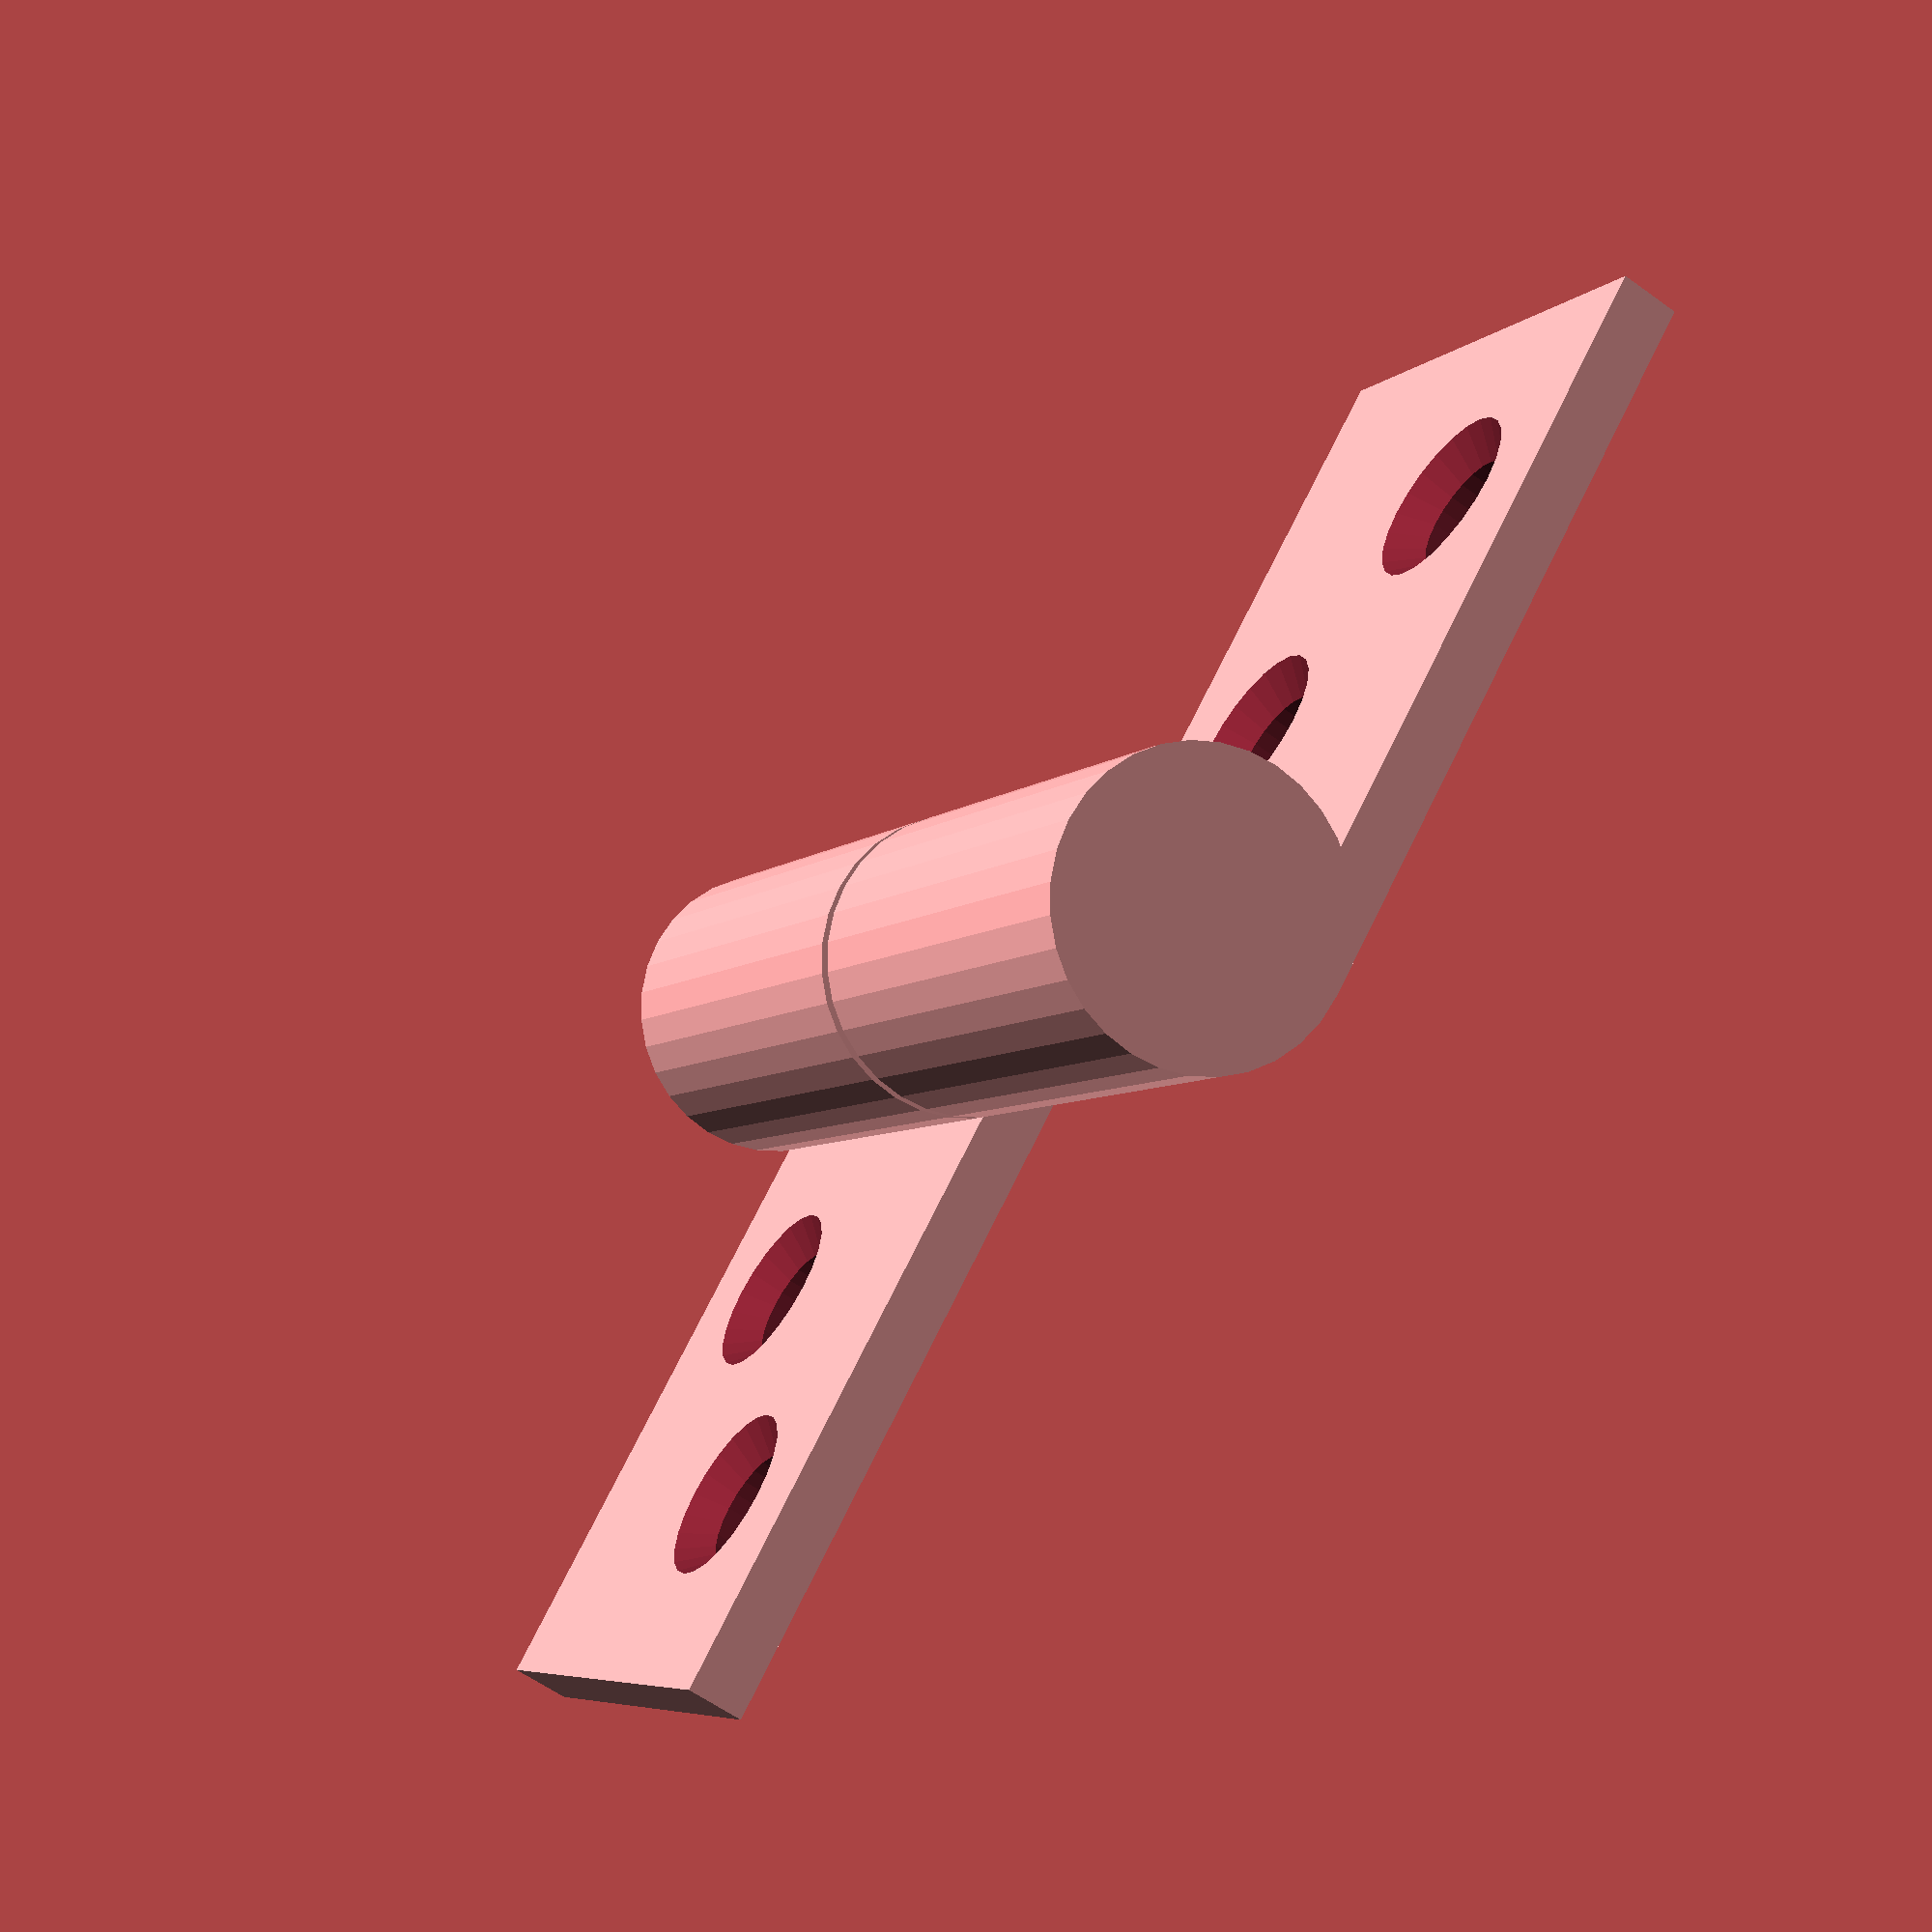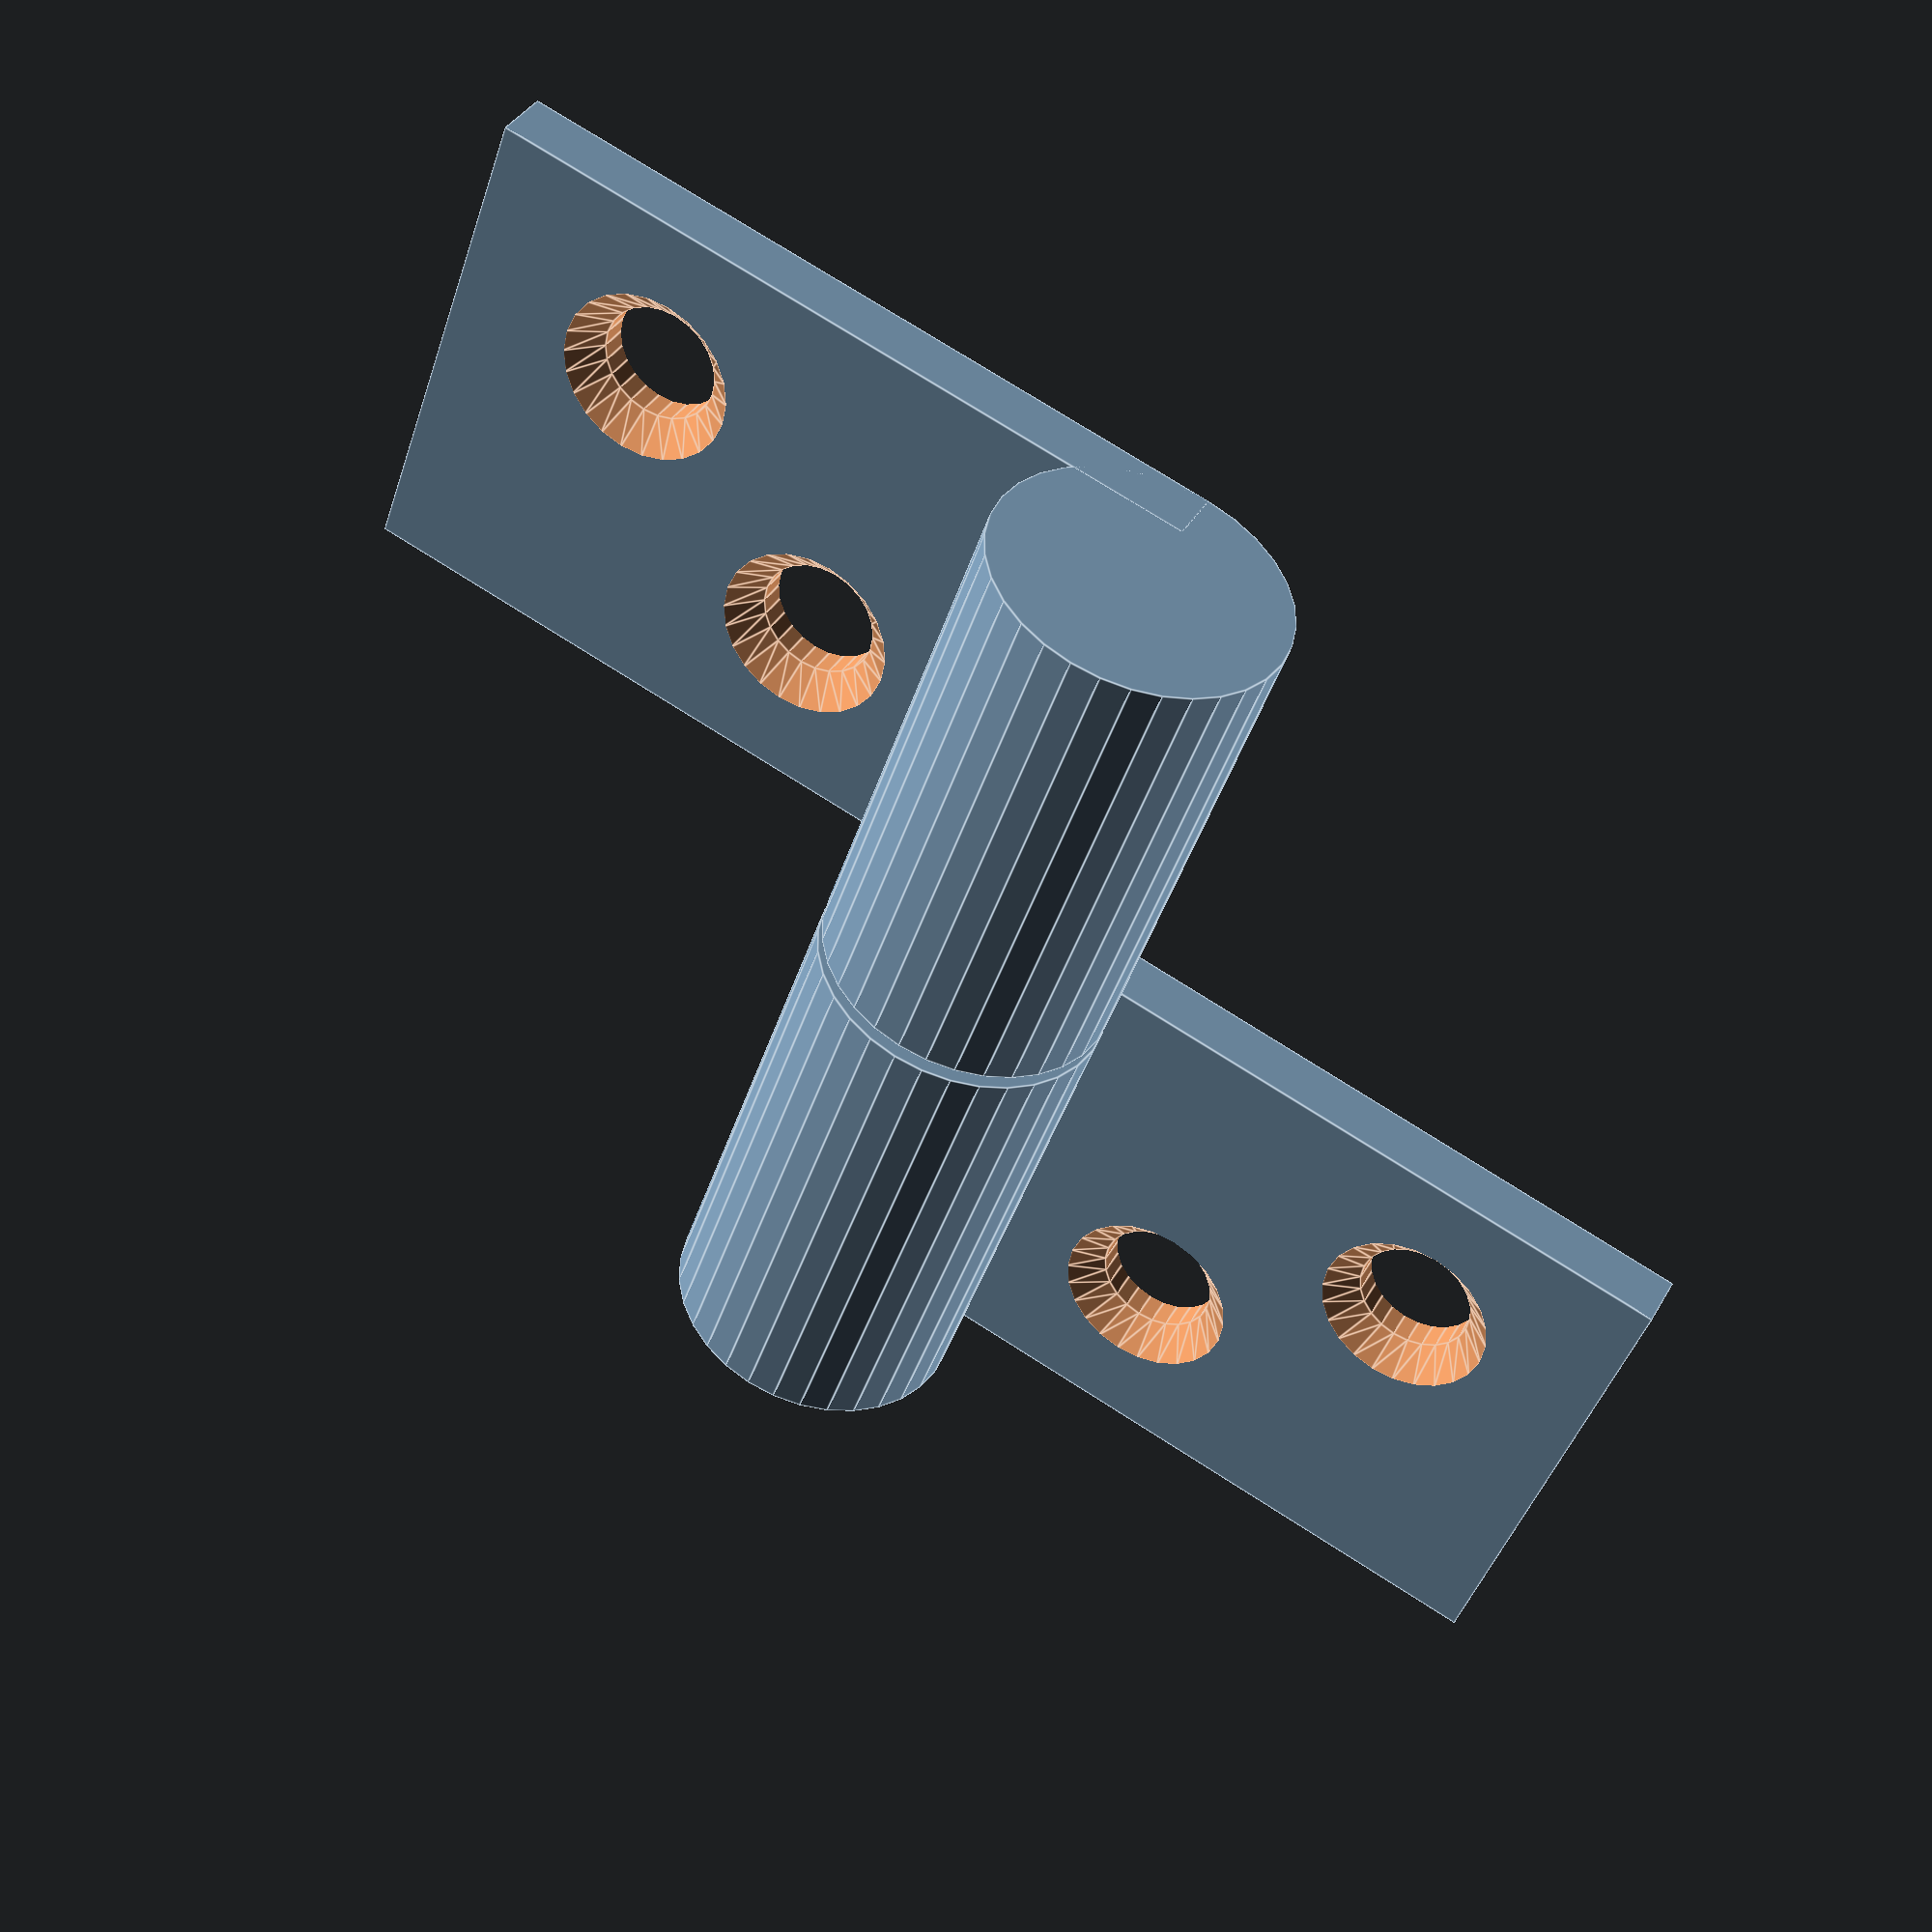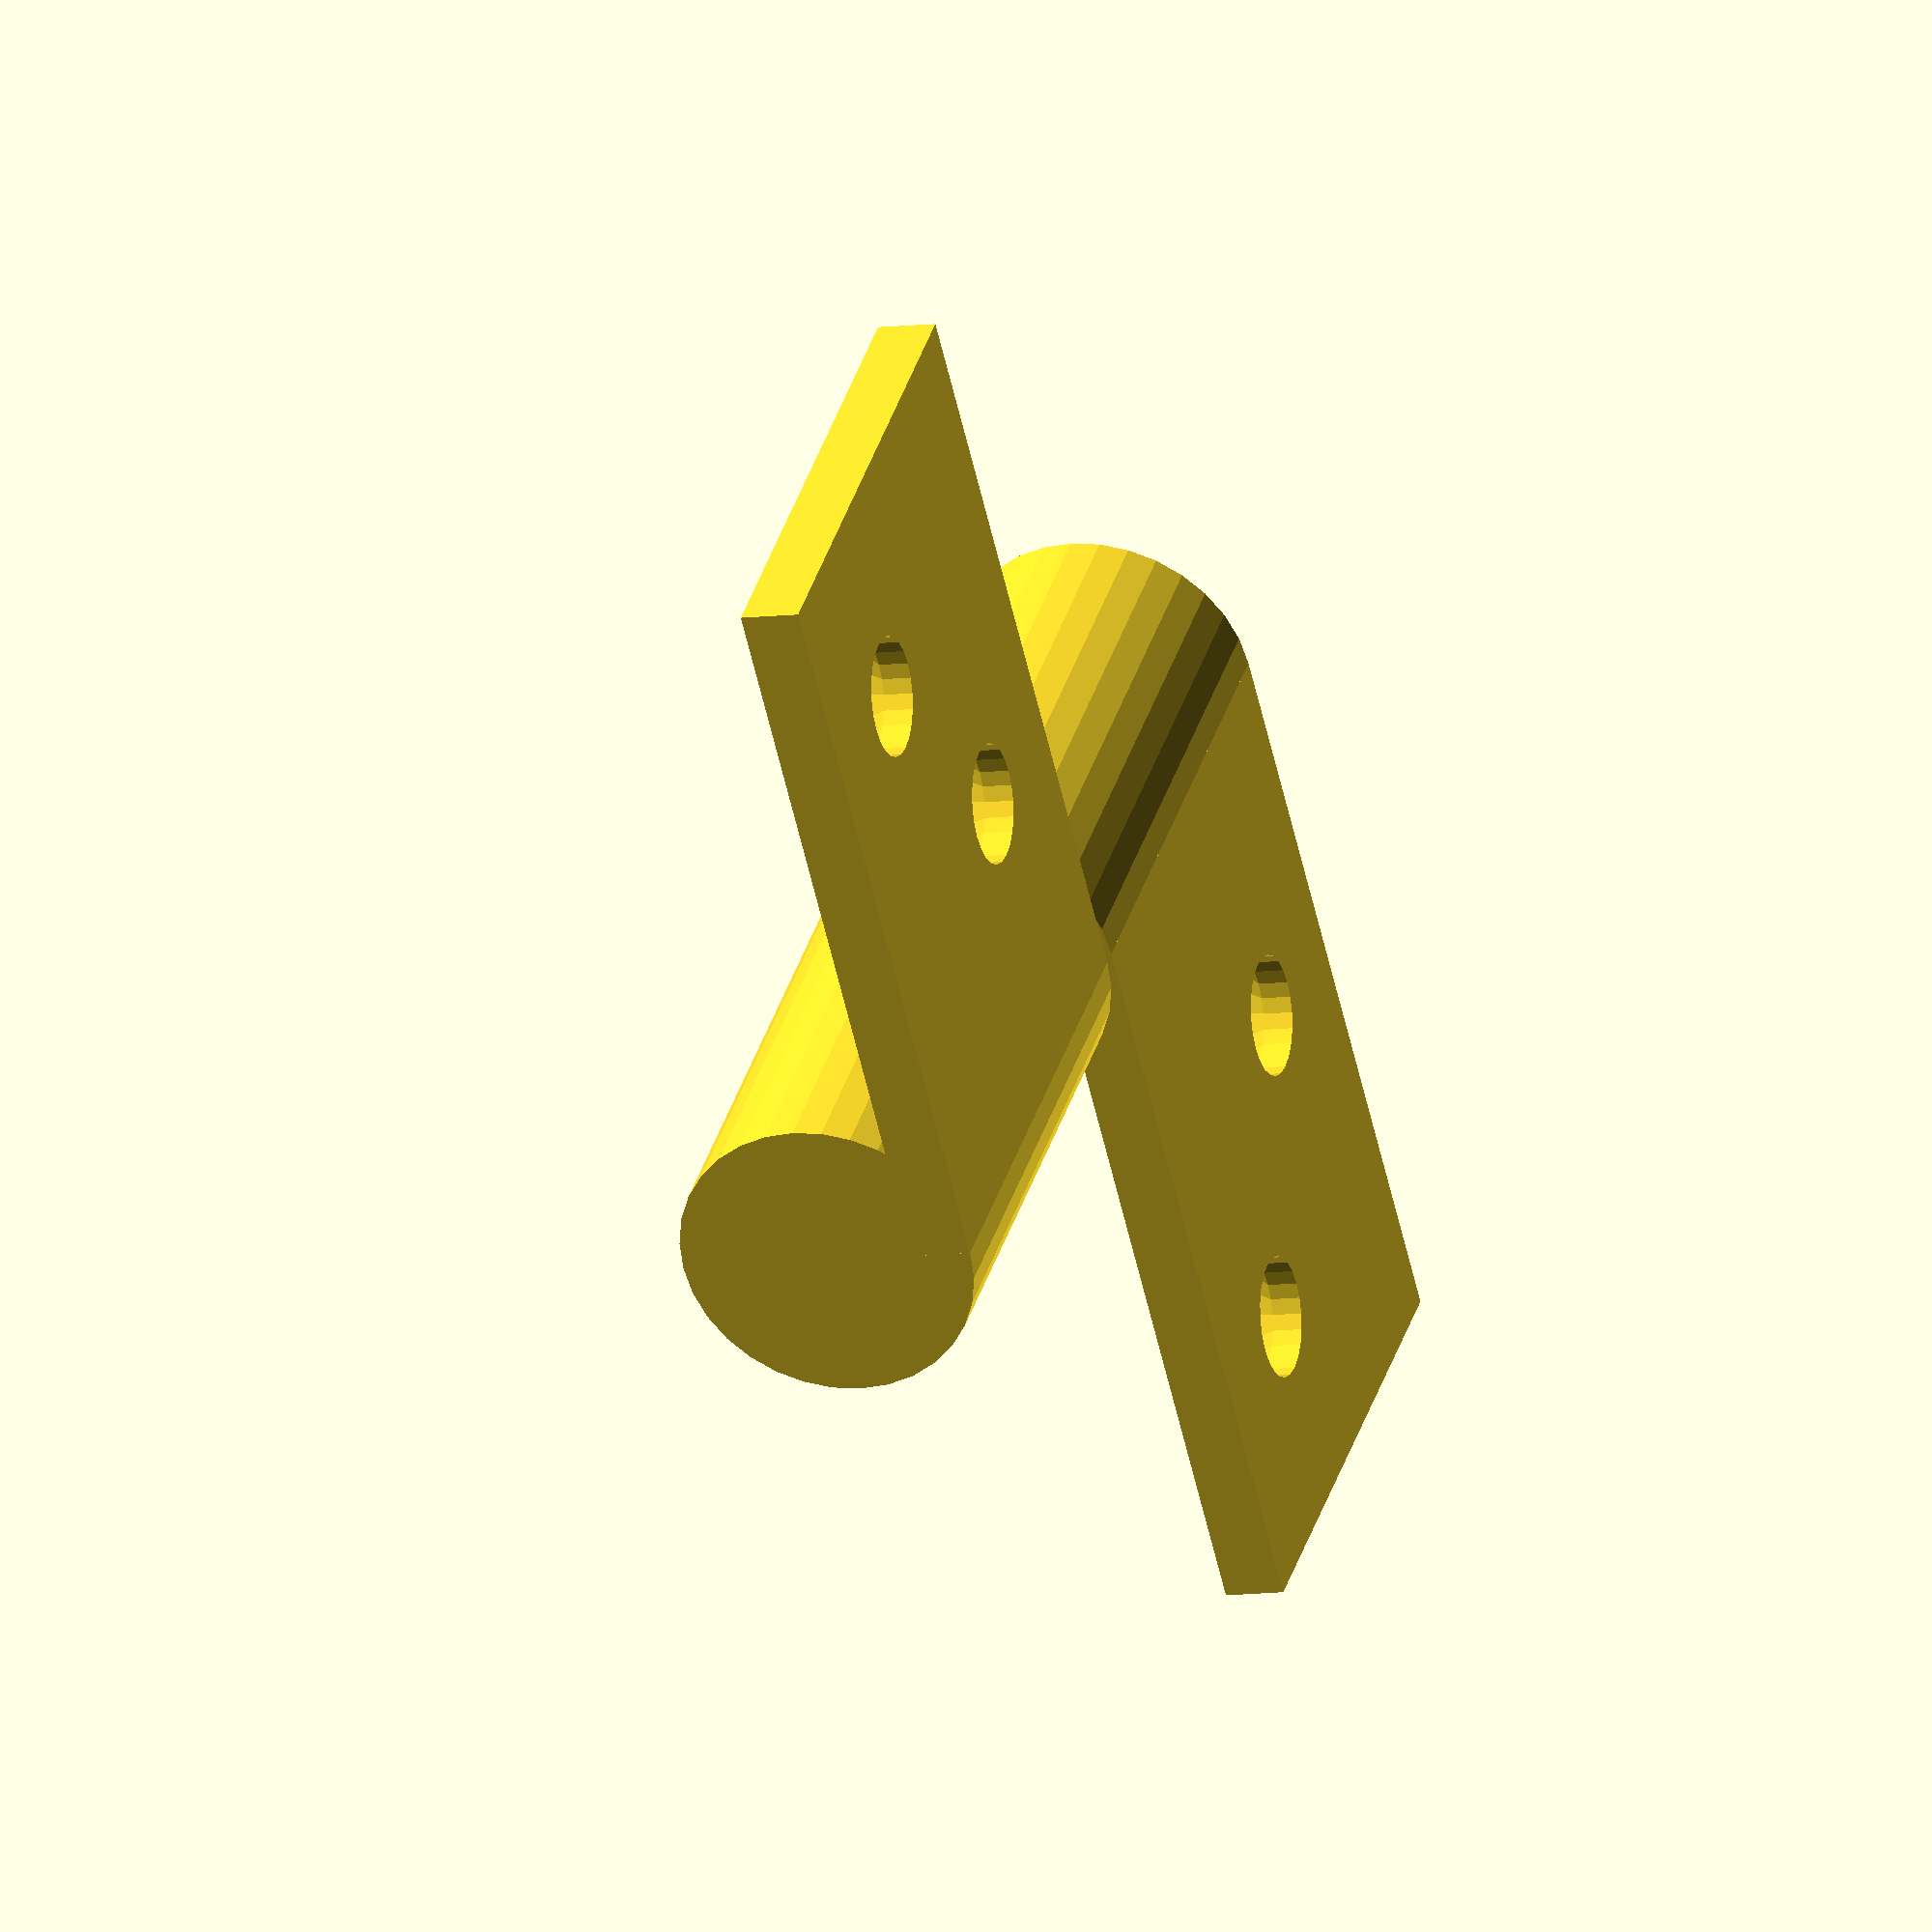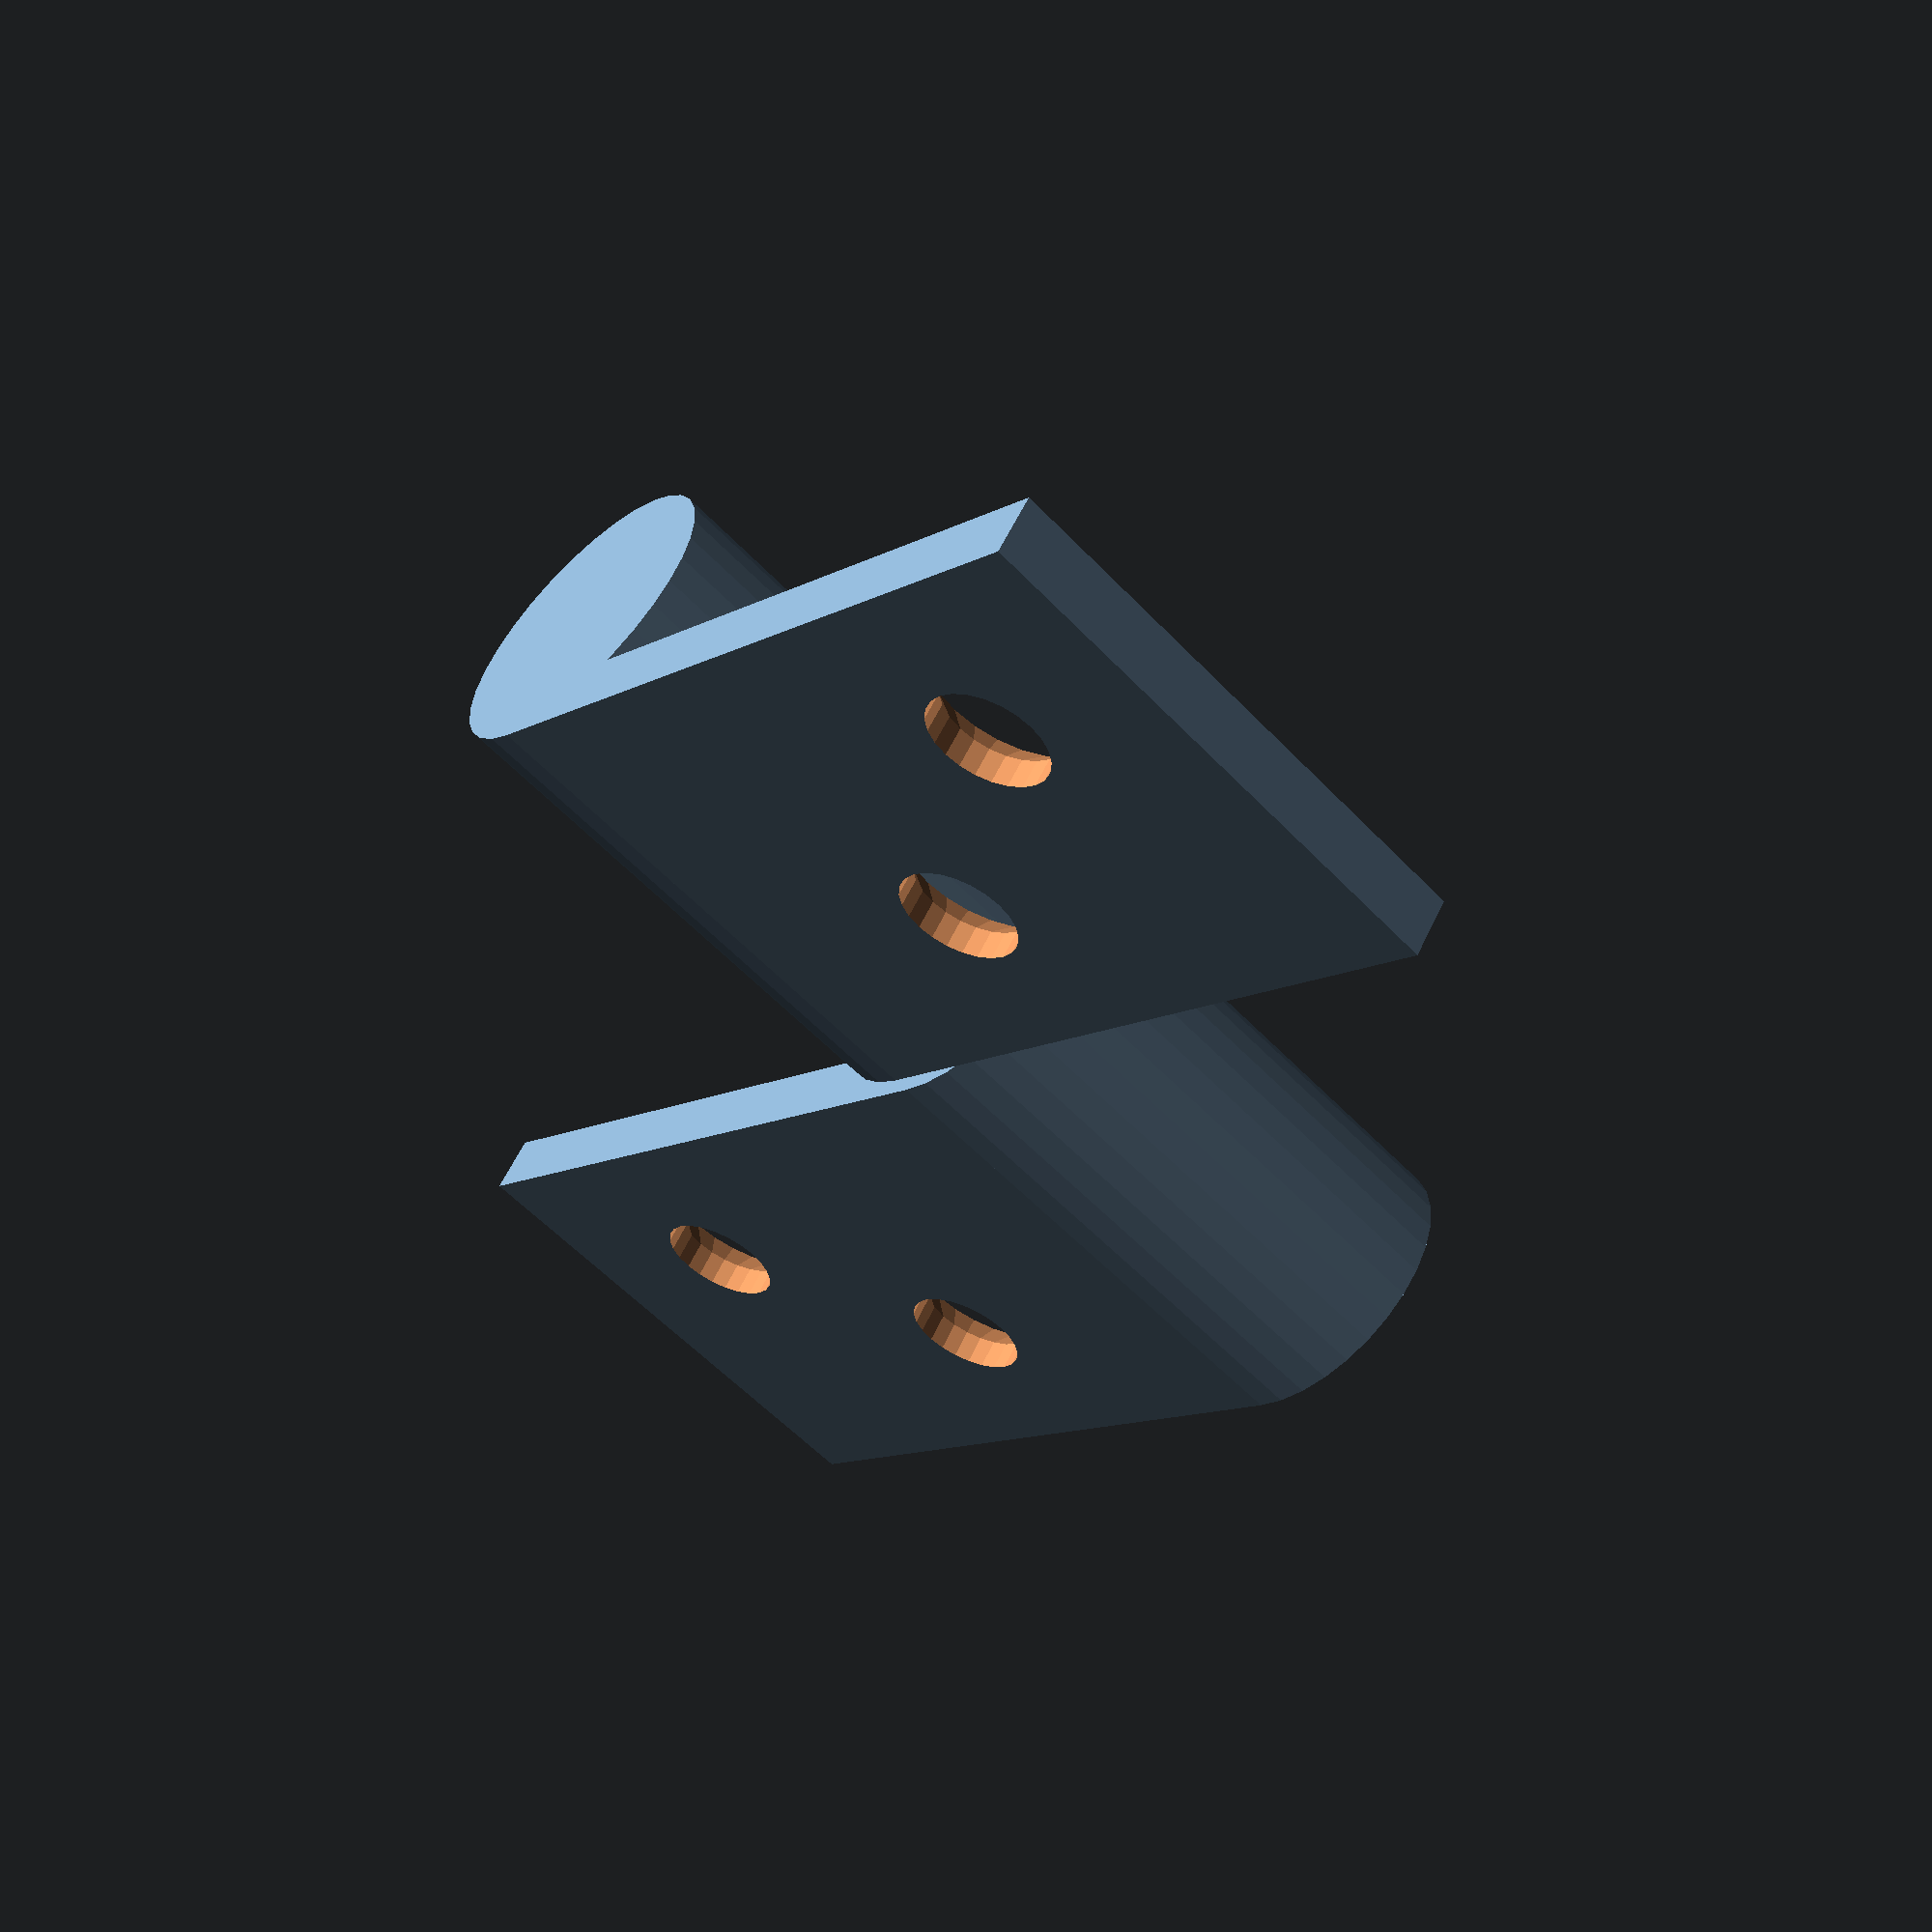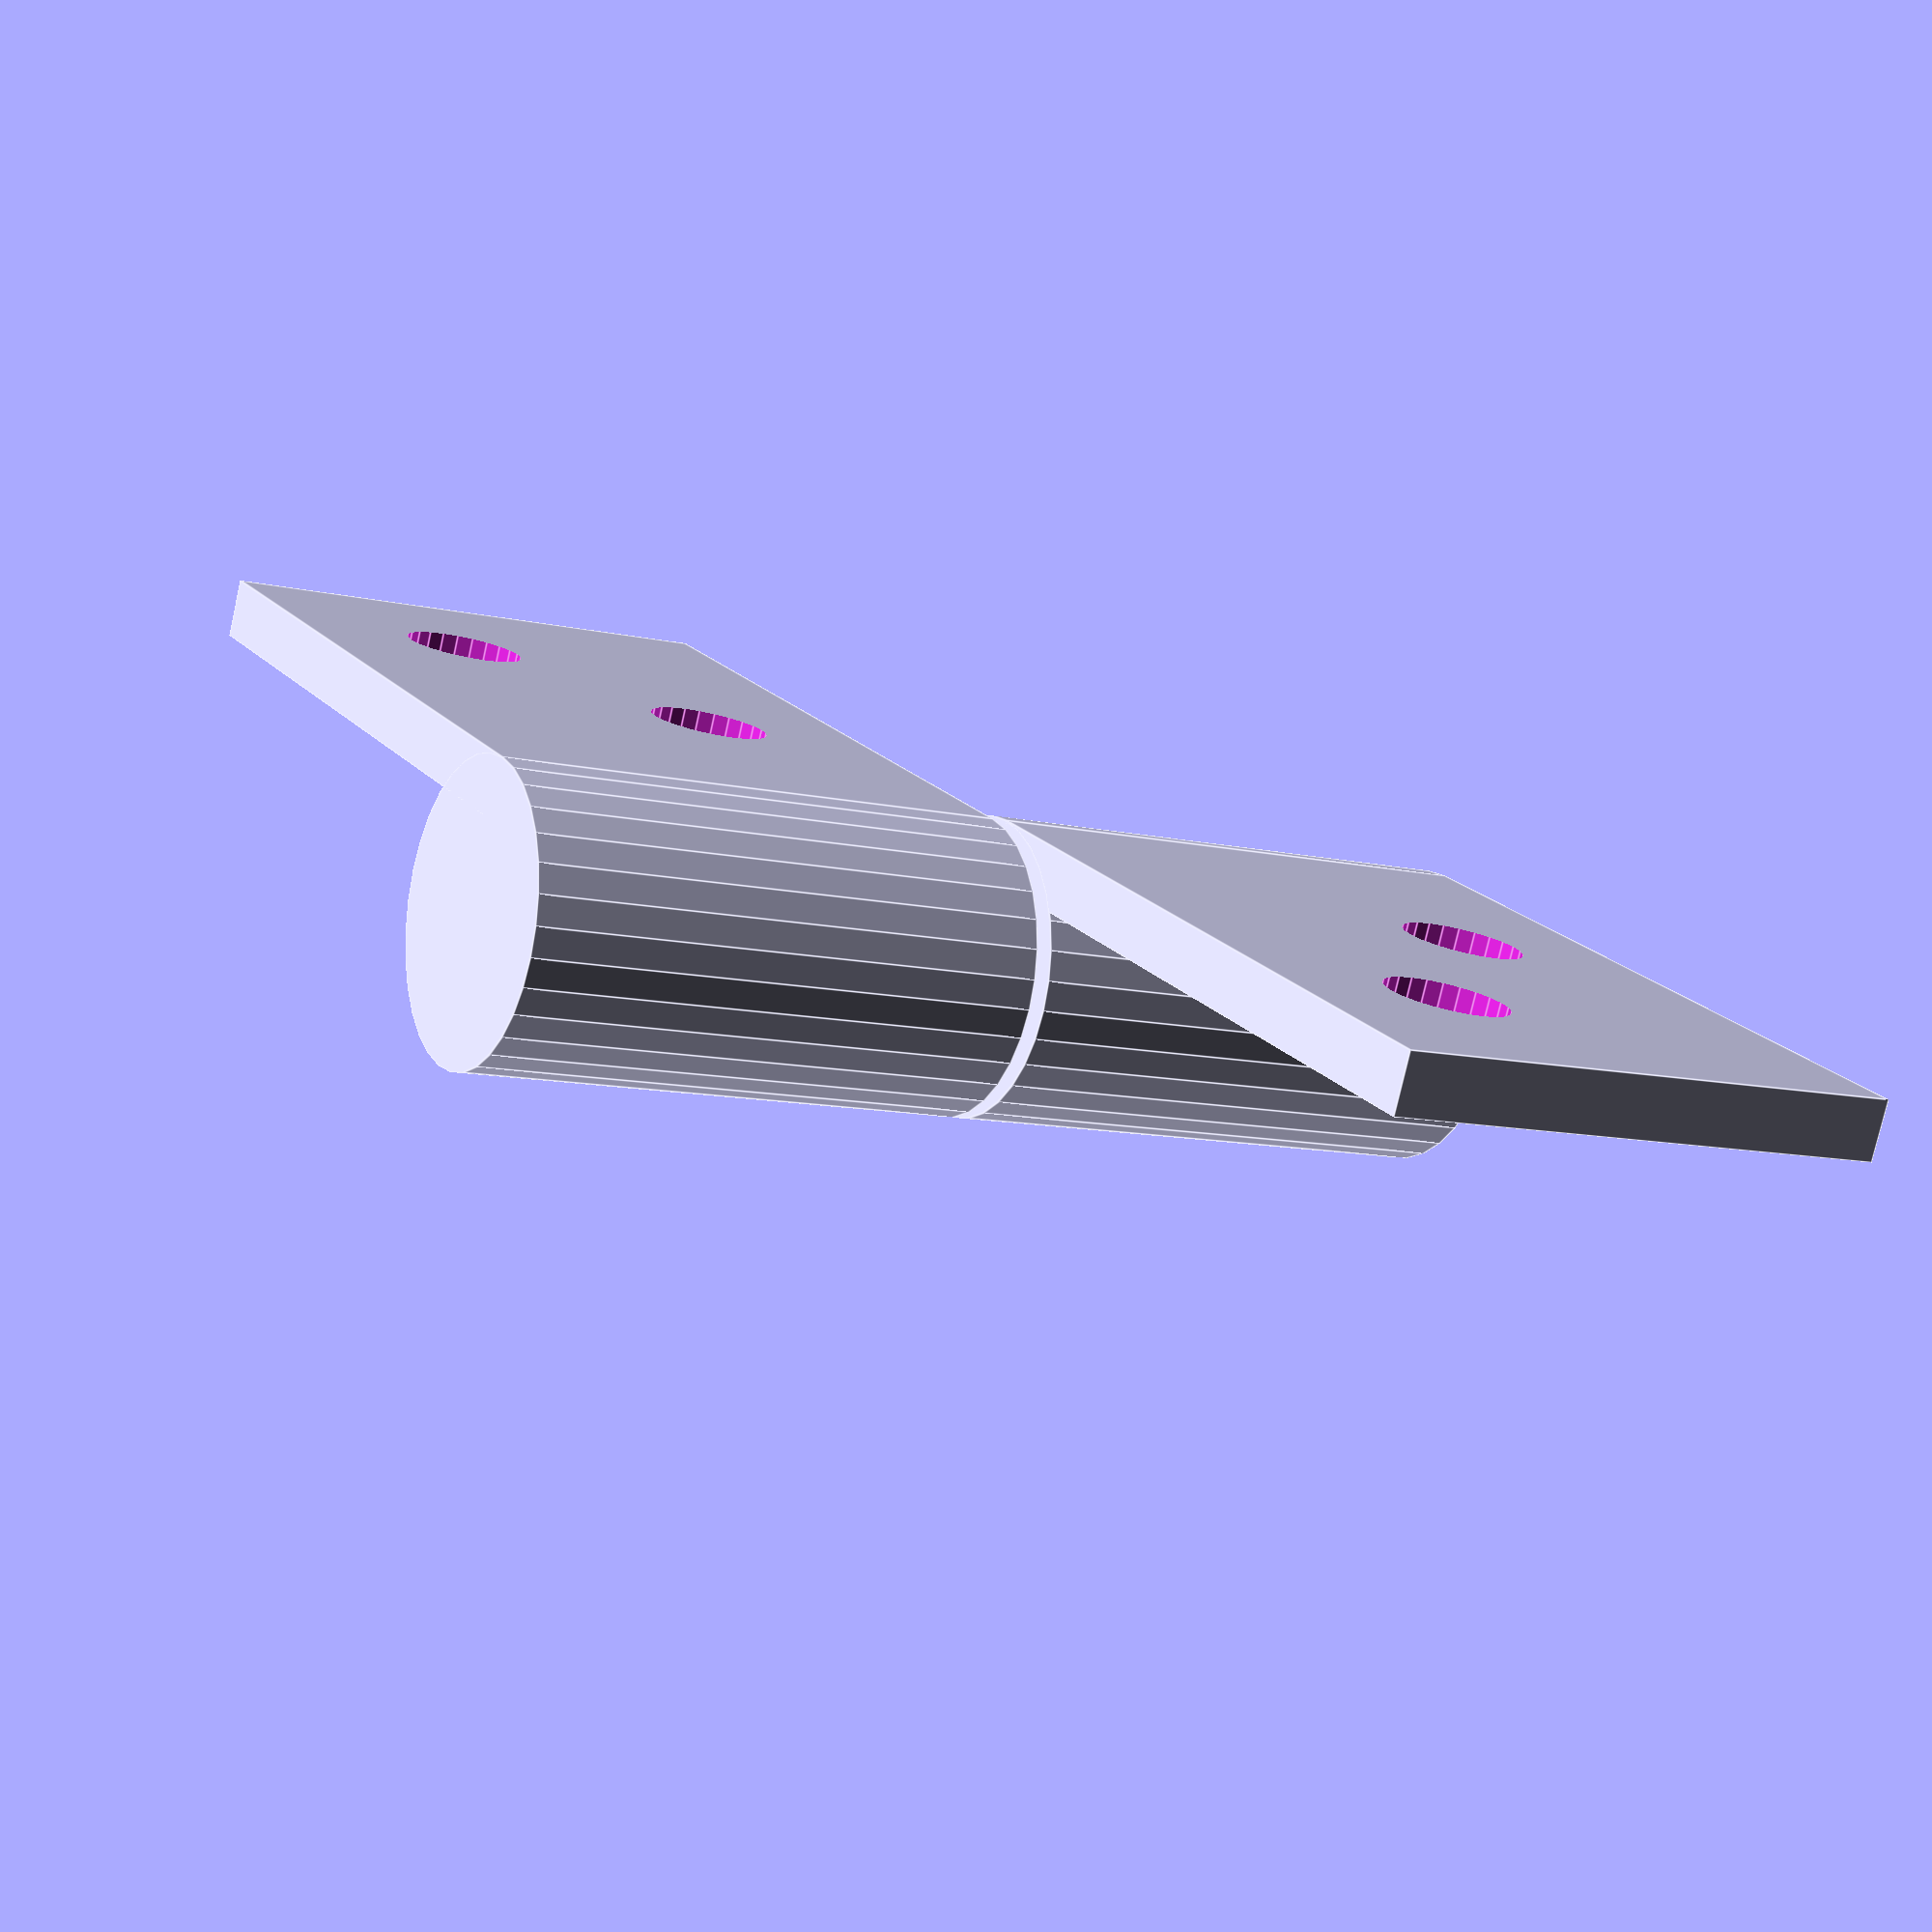
<openscad>
$fn=32;

outerDiameter=5;
wallThickness=2;
innerDiameter = outerDiameter - wallThickness;
mountLength=25;
height=35;

zFightFix=0.01;

module screwHole(screwDiameter, headDiameter, headHeight, shaftLength=4) {
    union() {
      translate([0, 0, -0.01]) cylinder(r2 = screwDiameter/2, r1 = headDiameter/2, h = headHeight+0.02, $fn=24);
      translate([0, 0, headHeight]) cylinder(r1 = screwDiameter/2, r2 = screwDiameter/2, h = shaftLength, $fn=24);
    }
}

module mount() {
  mountHeight = height / 2;
    translate([0, outerDiameter-wallThickness, 0])
      difference() {
        cube([mountLength, wallThickness, mountHeight]);
        translate([10, -zFightFix, mountHeight/3]) rotate([-90, 0, 0]) screwHole(4, 6, 1);
        translate([18, -zFightFix, mountHeight/3*2]) rotate([-90, 0, 0]) screwHole(4, 6, 1);

      }
}

module male() {
  union() {
    cylinder(r1 = outerDiameter, r2 = outerDiameter, h = height/2);
    translate([0, 0, height/2]) cylinder(r1 = innerDiameter, r2 = innerDiameter, h = height/2);
  };
  mount();
}

module female() {
  difference() {
    cylinder(r1 = outerDiameter, r2 = outerDiameter, h = height/2);
    translate([0, 0, -zFightFix]) cylinder(r1 = innerDiameter, r2 = innerDiameter, h = height/2 - wallThickness);
  }
  mirror([1, 0, 0]) mount();
}

male();
translate([0, 0, 0.5 * height + 0.5]) female();

</openscad>
<views>
elev=186.0 azim=298.8 roll=203.3 proj=p view=solid
elev=223.6 azim=207.8 roll=197.4 proj=p view=edges
elev=145.7 azim=256.5 roll=165.1 proj=o view=solid
elev=237.4 azim=35.0 roll=137.2 proj=p view=wireframe
elev=190.8 azim=206.0 roll=120.0 proj=p view=edges
</views>
